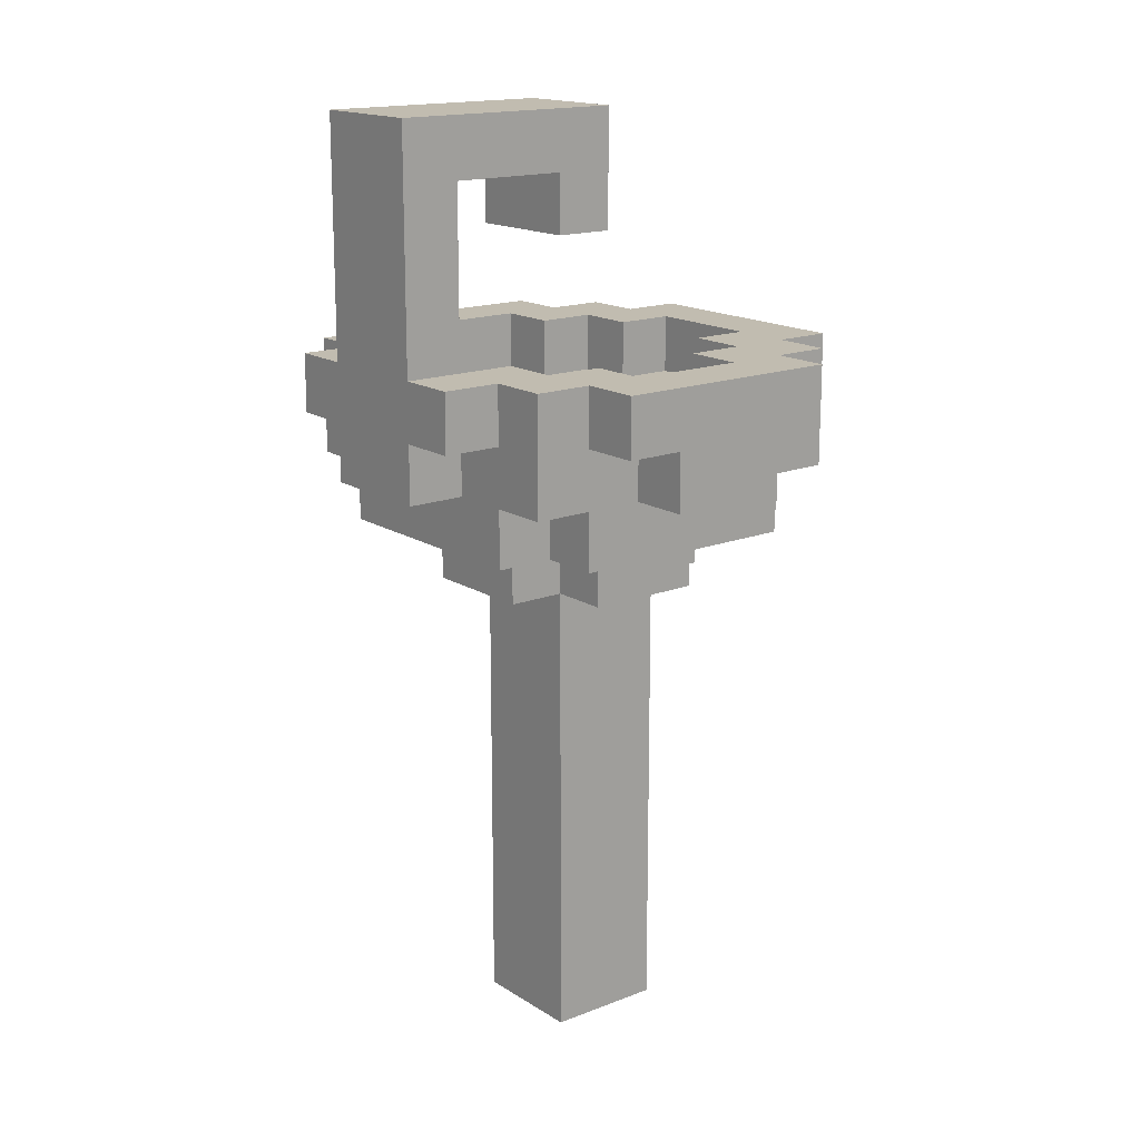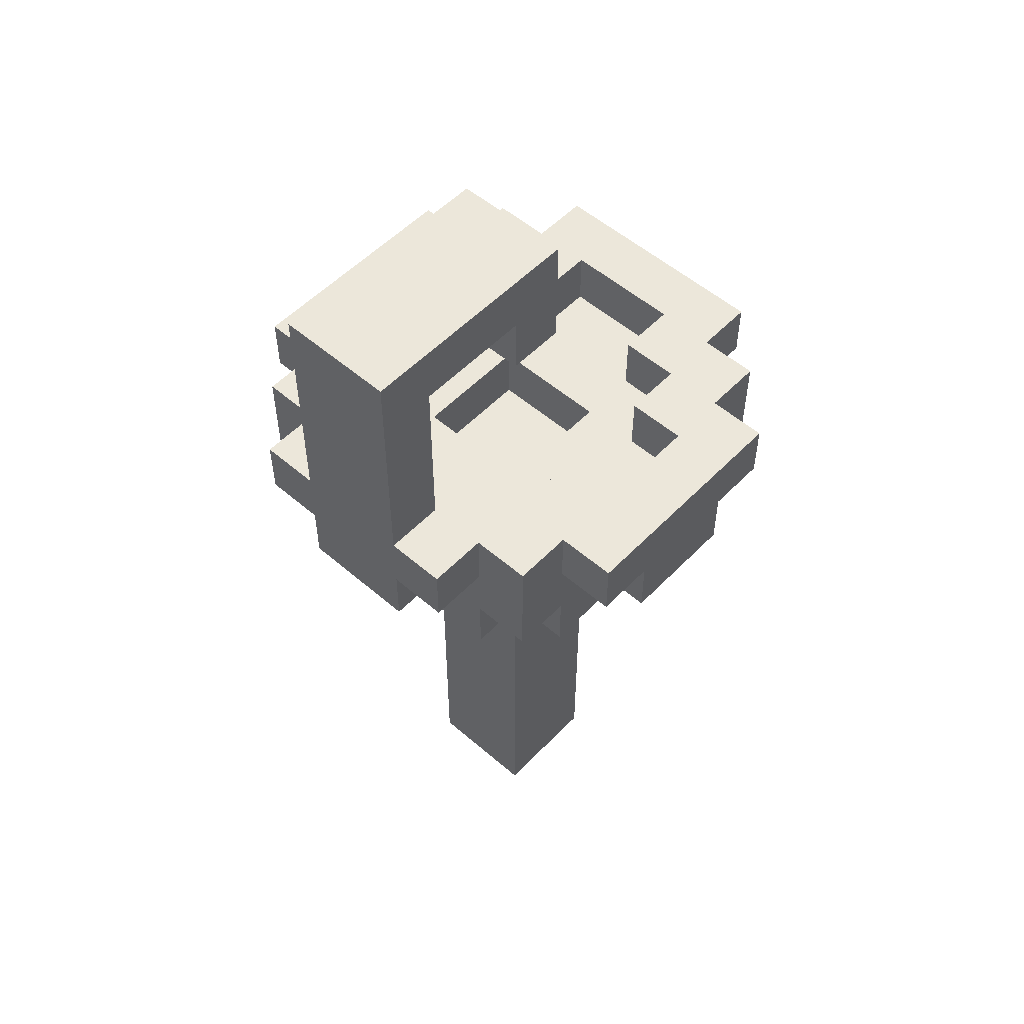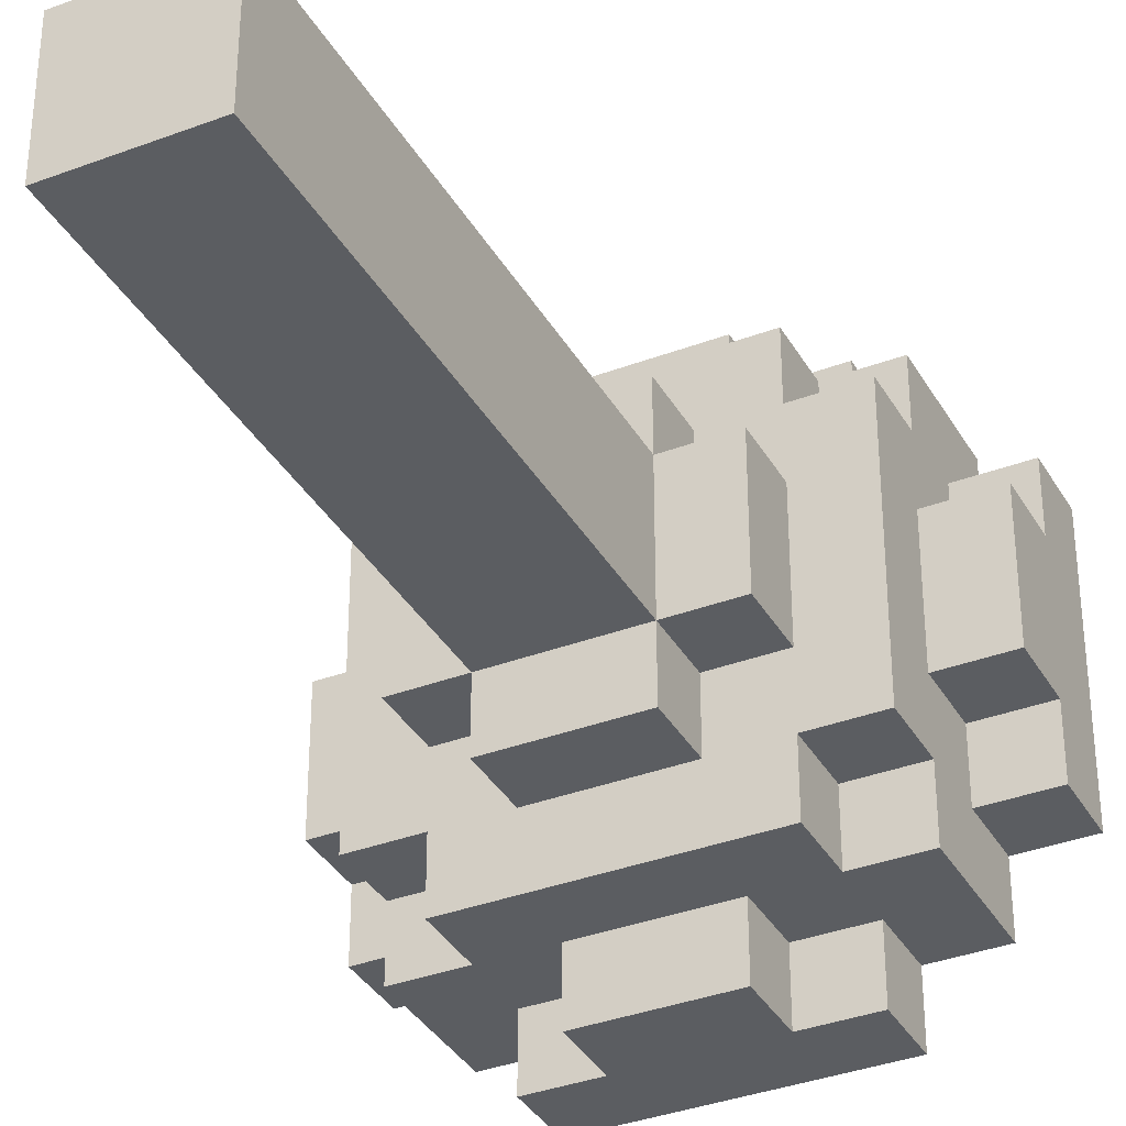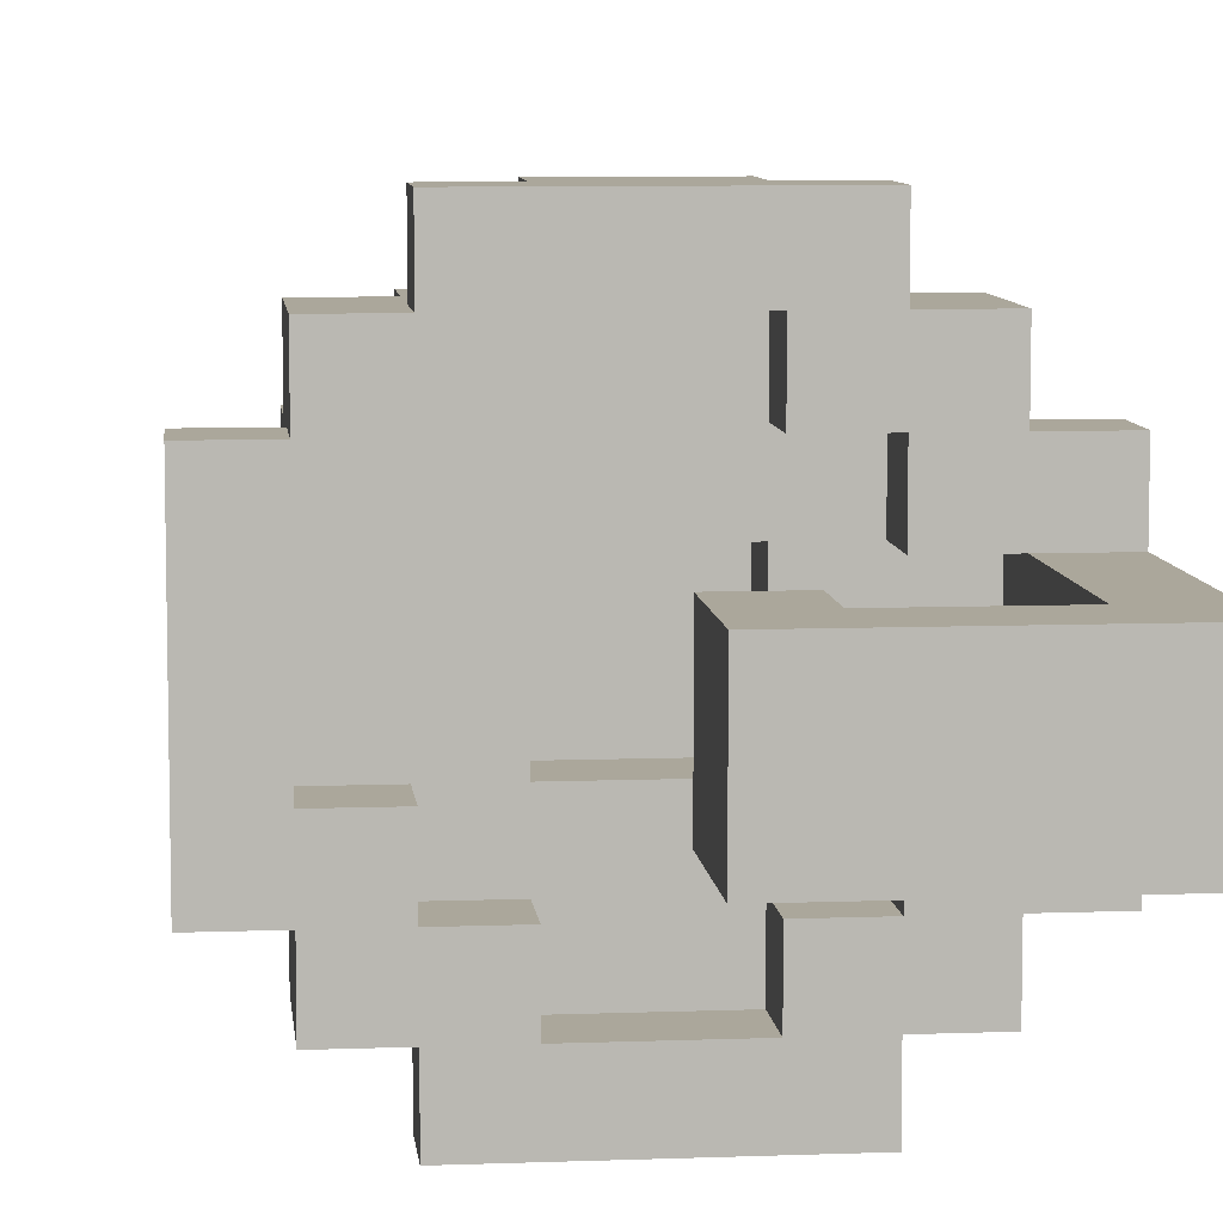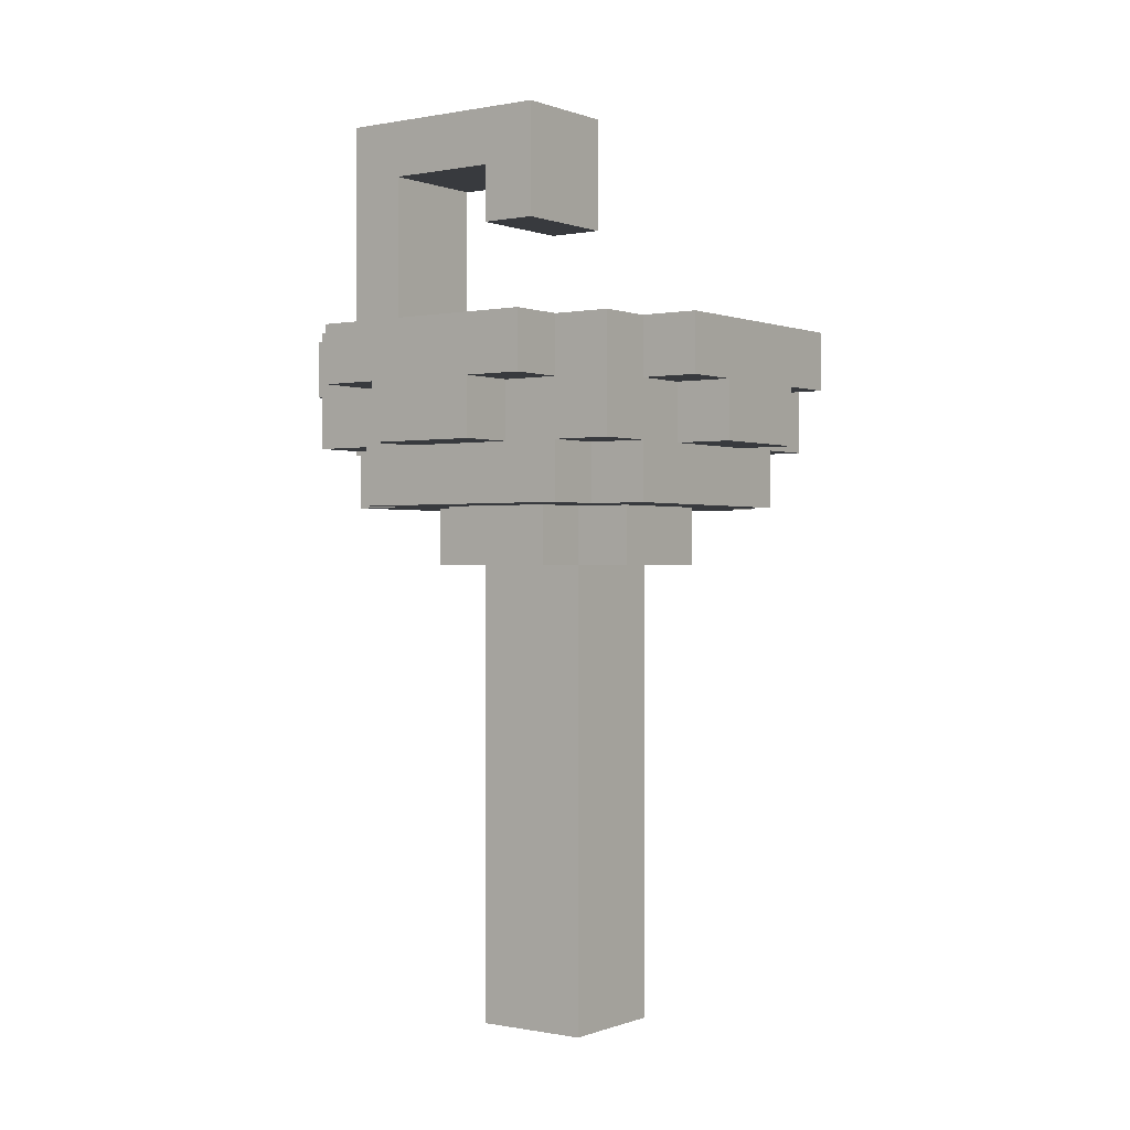
<metadata>
{"format":"obj","ext":"obj","renderer":"f3d","projection":"perspective","resolution":1024,"background":"white","views":[{"elev":16.4,"azim":-38.4,"up":"+Y"},{"elev":53.8,"azim":-47.4,"up":"+Y"},{"elev":-35.8,"azim":26.4,"up":"+Z"},{"elev":8.1,"azim":174.0,"up":"+Z"},{"elev":-0.1,"azim":36.1,"up":"+Y"}]}
</metadata>
<code>
g Bathroom_Sink_White
v -5 10 1
v -5 10 -1
v -5 11 2
v -5 11 1
v -5 11 -1
v -5 11 -2
v -5 12 2
v -5 12 1
v -5 12 -1
v -5 12 -2
v -5 16 1
v -5 16 -1
v -4 9 2
v -4 9 -2
v -4 10 3
v -4 10 2
v -4 10 1
v -4 10 -1
v -4 10 -2
v -4 10 -3
v -4 11 2
v -4 11 1
v -4 11 -1
v -4 11 -2
v -4 12 3
v -4 12 2
v -4 12 -2
v -4 12 -3
v -3 8 1
v -3 8 -1
v -3 9 3
v -3 9 2
v -3 9 1
v -3 9 -1
v -3 9 -2
v -3 9 -3
v -3 10 3
v -3 10 2
v -3 10 -2
v -3 10 -3
v -3 11 4
v -3 11 3
v -3 11 -3
v -3 11 -4
v -3 12 4
v -3 12 3
v -3 12 -3
v -3 12 -4
v -2 0 1
v -2 0 -1
v -2 8 2
v -2 8 1
v -2 8 -1
v -2 8 -2
v -2 9 2
v -2 9 1
v -2 9 -1
v -2 9 -2
v -2 10 4
v -2 10 3
v -2 10 -3
v -2 10 -4
v -2 11 4
v -2 11 3
v -2 11 -3
v -2 11 -4
v -2 14 1
v -2 14 -1
v -2 15 1
v -2 15 -1
v 0 10 1
v 0 10 -1
v 0 11 3
v 0 11 2
v 0 11 1
v 0 11 -1
v 0 11 -2
v 0 11 -3
v 0 12 3
v 0 12 2
v 0 12 -2
v 0 12 -3
v 1 11 2
v 1 11 1
v 1 11 -1
v 1 11 -2
v 1 12 2
v 1 12 1
v 1 12 -1
v 1 12 -2
v 2 11 1
v 2 11 -1
v 2 12 1
v 2 12 -1
v -4 11 1
v -4 11 -1
v -4 12 1
v -4 12 -1
v -4 15 1
v -4 15 -1
v -3 11 2
v -3 11 1
v -3 11 -1
v -3 11 -2
v -3 12 2
v -3 12 1
v -3 12 -1
v -3 12 -2
v -2 10 1
v -2 10 -1
v -2 11 3
v -2 11 2
v -2 11 1
v -2 11 -1
v -2 11 -2
v -2 11 -3
v -2 12 3
v -2 12 2
v -2 12 -2
v -2 12 -3
v -1 14 1
v -1 14 -1
v -1 16 1
v -1 16 -1
v 0 0 1
v 0 0 -1
v 0 8 2
v 0 8 1
v 0 8 -1
v 0 8 -2
v 0 9 2
v 0 9 1
v 0 9 -1
v 0 9 -2
v 0 10 4
v 0 10 3
v 0 10 -3
v 0 10 -4
v 0 11 4
v 0 11 3
v 0 11 -3
v 0 11 -4
v 1 8 1
v 1 8 -1
v 1 9 3
v 1 9 2
v 1 9 1
v 1 9 -1
v 1 9 -2
v 1 9 -3
v 1 10 3
v 1 10 2
v 1 10 -2
v 1 10 -3
v 1 11 4
v 1 11 3
v 1 11 -3
v 1 11 -4
v 1 12 4
v 1 12 3
v 1 12 -3
v 1 12 -4
v 2 9 2
v 2 9 -2
v 2 10 3
v 2 10 2
v 2 10 1
v 2 10 -1
v 2 10 -2
v 2 10 -3
v 2 11 2
v 2 11 1
v 2 11 -1
v 2 11 -2
v 2 12 3
v 2 12 2
v 2 12 -2
v 2 12 -3
v 3 10 1
v 3 10 -1
v 3 11 2
v 3 11 1
v 3 11 -1
v 3 11 -2
v 3 12 2
v 3 12 -2
v -3 11 4
v -3 12 4
v -2 10 4
v -2 11 4
v 0 10 4
v 0 11 4
v 1 11 4
v 1 12 4
v -4 10 3
v -4 12 3
v -3 9 3
v -3 10 3
v -3 11 3
v -3 12 3
v -2 10 3
v -2 11 3
v 0 10 3
v 0 11 3
v 1 9 3
v 1 10 3
v 1 11 3
v 1 12 3
v 2 10 3
v 2 12 3
v -5 11 2
v -5 12 2
v -4 9 2
v -4 10 2
v -4 11 2
v -4 12 2
v -3 9 2
v -3 10 2
v -2 8 2
v -2 9 2
v 0 8 2
v 0 9 2
v 1 9 2
v 1 10 2
v 2 9 2
v 2 10 2
v 2 11 2
v 2 12 2
v 3 11 2
v 3 12 2
v -5 10 1
v -5 11 1
v -5 12 1
v -5 16 1
v -4 10 1
v -4 11 1
v -4 12 1
v -4 15 1
v -3 8 1
v -3 9 1
v -2 0 1
v -2 8 1
v -2 9 1
v -2 14 1
v -2 15 1
v -1 14 1
v -1 16 1
v 0 0 1
v 0 8 1
v 0 9 1
v 1 8 1
v 1 9 1
v 2 10 1
v 2 11 1
v 3 10 1
v 3 11 1
v -4 11 -1
v -4 12 -1
v -3 11 -1
v -3 12 -1
v -2 10 -1
v -2 11 -1
v 0 10 -1
v 0 11 -1
v 1 11 -1
v 1 12 -1
v 2 11 -1
v 2 12 -1
v -3 11 -2
v -3 12 -2
v -2 11 -2
v -2 12 -2
v 0 11 -2
v 0 12 -2
v 1 11 -2
v 1 12 -2
v -2 11 -3
v -2 12 -3
v 0 11 -3
v 0 12 -3
v -2 11 3
v -2 12 3
v 0 11 3
v 0 12 3
v -3 11 2
v -3 12 2
v -2 11 2
v -2 12 2
v 0 11 2
v 0 12 2
v 1 11 2
v 1 12 2
v -4 11 1
v -4 12 1
v -3 11 1
v -3 12 1
v -2 10 1
v -2 11 1
v 0 10 1
v 0 11 1
v 1 11 1
v 1 12 1
v 2 11 1
v 2 12 1
v -5 10 -1
v -5 11 -1
v -5 12 -1
v -5 16 -1
v -4 10 -1
v -4 11 -1
v -4 12 -1
v -4 15 -1
v -3 8 -1
v -3 9 -1
v -2 0 -1
v -2 8 -1
v -2 9 -1
v -2 14 -1
v -2 15 -1
v -1 14 -1
v -1 16 -1
v 0 0 -1
v 0 8 -1
v 0 9 -1
v 1 8 -1
v 1 9 -1
v 2 10 -1
v 2 11 -1
v 3 10 -1
v 3 11 -1
v -5 11 -2
v -5 12 -2
v -4 9 -2
v -4 10 -2
v -4 11 -2
v -4 12 -2
v -3 9 -2
v -3 10 -2
v -2 8 -2
v -2 9 -2
v 0 8 -2
v 0 9 -2
v 1 9 -2
v 1 10 -2
v 2 9 -2
v 2 10 -2
v 2 11 -2
v 2 12 -2
v 3 11 -2
v 3 12 -2
v -4 10 -3
v -4 12 -3
v -3 9 -3
v -3 10 -3
v -3 11 -3
v -3 12 -3
v -2 10 -3
v -2 11 -3
v 0 10 -3
v 0 11 -3
v 1 9 -3
v 1 10 -3
v 1 11 -3
v 1 12 -3
v 2 10 -3
v 2 12 -3
v -3 11 -4
v -3 12 -4
v -2 10 -4
v -2 11 -4
v 0 10 -4
v 0 11 -4
v 1 11 -4
v 1 12 -4
v -2 0 1
v 0 0 1
v -2 0 -1
v 0 0 -1
v -2 8 2
v 0 8 2
v -3 8 1
v -2 8 1
v 0 8 1
v 1 8 1
v -3 8 -1
v -2 8 -1
v 0 8 -1
v 1 8 -1
v -2 8 -2
v 0 8 -2
v -3 9 3
v 1 9 3
v -4 9 2
v -3 9 2
v -2 9 2
v 0 9 2
v 1 9 2
v 2 9 2
v -3 9 1
v -2 9 1
v 0 9 1
v 1 9 1
v -3 9 -1
v -2 9 -1
v 0 9 -1
v 1 9 -1
v -4 9 -2
v -3 9 -2
v -2 9 -2
v 0 9 -2
v 1 9 -2
v 2 9 -2
v -3 9 -3
v 1 9 -3
v -2 10 4
v 0 10 4
v -4 10 3
v -3 10 3
v -2 10 3
v 0 10 3
v 1 10 3
v 2 10 3
v -4 10 2
v -3 10 2
v 1 10 2
v 2 10 2
v -5 10 1
v -4 10 1
v 2 10 1
v 3 10 1
v -5 10 -1
v -4 10 -1
v 2 10 -1
v 3 10 -1
v -4 10 -2
v -3 10 -2
v 1 10 -2
v 2 10 -2
v -4 10 -3
v -3 10 -3
v -2 10 -3
v 0 10 -3
v 1 10 -3
v 2 10 -3
v -2 10 -4
v 0 10 -4
v -3 11 4
v -2 11 4
v 0 11 4
v 1 11 4
v -3 11 3
v -2 11 3
v 0 11 3
v 1 11 3
v -5 11 2
v -4 11 2
v 2 11 2
v 3 11 2
v -5 11 1
v -4 11 1
v 2 11 1
v 3 11 1
v -5 11 -1
v -4 11 -1
v 2 11 -1
v 3 11 -1
v -5 11 -2
v -4 11 -2
v 2 11 -2
v 3 11 -2
v -3 11 -3
v -2 11 -3
v 0 11 -3
v 1 11 -3
v -3 11 -4
v -2 11 -4
v 0 11 -4
v 1 11 -4
v -2 14 1
v -1 14 1
v -2 14 -1
v -1 14 -1
v -4 15 1
v -2 15 1
v -4 15 -1
v -2 15 -1
v -2 10 1
v 0 10 1
v -2 10 -1
v 0 10 -1
v -2 11 3
v 0 11 3
v -3 11 2
v -2 11 2
v 0 11 2
v 1 11 2
v -4 11 1
v -3 11 1
v -2 11 1
v 0 11 1
v 1 11 1
v 2 11 1
v -4 11 -1
v -3 11 -1
v -2 11 -1
v 0 11 -1
v 1 11 -1
v 2 11 -1
v -3 11 -2
v -2 11 -2
v 0 11 -2
v 1 11 -2
v -2 11 -3
v 0 11 -3
v -3 12 4
v 1 12 4
v -4 12 3
v -3 12 3
v -2 12 3
v 0 12 3
v 1 12 3
v 2 12 3
v -5 12 2
v -4 12 2
v -3 12 2
v -2 12 2
v 0 12 2
v 1 12 2
v 2 12 2
v 3 12 2
v -5 12 1
v -4 12 1
v -3 12 1
v 1 12 1
v 2 12 1
v -5 12 -1
v -4 12 -1
v -3 12 -1
v 1 12 -1
v 2 12 -1
v -5 12 -2
v -4 12 -2
v -3 12 -2
v -2 12 -2
v 0 12 -2
v 1 12 -2
v 2 12 -2
v 3 12 -2
v -4 12 -3
v -3 12 -3
v -2 12 -3
v 0 12 -3
v 1 12 -3
v 2 12 -3
v -3 12 -4
v 1 12 -4
v -5 16 1
v -1 16 1
v -5 16 -1
v -1 16 -1
f 4 2 1
f 5 2 4
f 7 4 3
f 7 6 5
f 7 5 4
f 8 6 7
f 9 6 8
f 10 6 9
f 11 9 8
f 12 9 11
f 16 14 13
f 17 14 16
f 18 14 17
f 19 14 18
f 21 16 15
f 21 17 16
f 22 17 21
f 23 20 19
f 23 19 18
f 24 20 23
f 25 21 15
f 26 21 25
f 27 20 24
f 28 20 27
f 33 30 29
f 34 30 33
f 37 32 31
f 38 32 37
f 39 36 35
f 40 36 39
f 45 42 41
f 46 42 45
f 47 44 43
f 48 44 47
f 52 50 49
f 53 50 52
f 55 52 51
f 56 52 55
f 57 54 53
f 58 54 57
f 63 60 59
f 64 60 63
f 65 62 61
f 66 62 65
f 69 68 67
f 70 68 69
f 75 72 71
f 76 72 75
f 79 74 73
f 80 74 79
f 81 78 77
f 82 78 81
f 87 84 83
f 88 84 87
f 89 86 85
f 90 86 89
f 93 92 91
f 94 92 93
f 95 96 97
f 97 96 98
f 97 98 99
f 99 98 100
f 101 102 105
f 105 102 106
f 103 104 107
f 107 104 108
f 109 110 113
f 113 110 114
f 111 112 117
f 117 112 118
f 115 116 119
f 119 116 120
f 121 122 123
f 123 122 124
f 125 126 128
f 128 126 129
f 127 128 131
f 131 128 132
f 129 130 133
f 133 130 134
f 135 136 139
f 139 136 140
f 137 138 141
f 141 138 142
f 143 144 147
f 147 144 148
f 145 146 151
f 151 146 152
f 149 150 153
f 153 150 154
f 155 156 159
f 159 156 160
f 157 158 161
f 161 158 162
f 163 164 166
f 166 164 167
f 167 164 168
f 168 164 169
f 165 166 171
f 166 167 171
f 171 167 172
f 169 170 173
f 168 169 173
f 173 170 174
f 165 171 175
f 175 171 176
f 174 170 177
f 177 170 178
f 179 180 182
f 182 180 183
f 181 182 185
f 183 184 185
f 182 183 185
f 185 184 186
f 190 188 187
f 191 190 189
f 192 188 190
f 192 190 191
f 193 188 192
f 194 188 193
f 198 196 195
f 199 196 198
f 200 196 199
f 201 198 197
f 201 199 198
f 202 199 201
f 203 201 197
f 205 203 197
f 205 204 203
f 206 204 205
f 207 204 206
f 209 207 206
f 209 208 207
f 210 208 209
f 215 212 211
f 216 212 215
f 217 214 213
f 218 214 217
f 221 220 219
f 222 220 221
f 225 224 223
f 226 224 225
f 229 228 227
f 230 228 229
f 235 232 231
f 236 232 235
f 237 234 233
f 238 234 237
f 242 240 239
f 243 240 242
f 245 234 238
f 246 245 244
f 247 234 245
f 247 245 246
f 248 242 241
f 249 242 248
f 251 250 249
f 252 250 251
f 255 254 253
f 256 254 255
f 259 258 257
f 260 258 259
f 263 262 261
f 264 262 263
f 267 266 265
f 268 266 267
f 271 270 269
f 272 270 271
f 275 274 273
f 276 274 275
f 279 278 277
f 280 278 279
f 281 282 283
f 283 282 284
f 285 286 287
f 287 286 288
f 289 290 291
f 291 290 292
f 293 294 295
f 295 294 296
f 297 298 299
f 299 298 300
f 301 302 303
f 303 302 304
f 305 306 309
f 309 306 310
f 307 308 311
f 311 308 312
f 313 314 316
f 316 314 317
f 312 308 319
f 318 319 320
f 319 308 321
f 320 319 321
f 315 316 322
f 322 316 323
f 323 324 325
f 325 324 326
f 327 328 329
f 329 328 330
f 331 332 335
f 335 332 336
f 333 334 337
f 337 334 338
f 339 340 341
f 341 340 342
f 343 344 345
f 345 344 346
f 347 348 349
f 349 348 350
f 351 352 354
f 354 352 355
f 355 352 356
f 353 354 357
f 354 355 357
f 357 355 358
f 353 357 359
f 353 359 361
f 359 360 361
f 361 360 362
f 362 360 363
f 362 363 365
f 363 364 365
f 365 364 366
f 367 368 370
f 369 370 371
f 370 368 372
f 371 370 372
f 372 368 373
f 373 368 374
f 377 376 375
f 378 376 377
f 382 380 379
f 383 380 382
f 385 382 381
f 386 382 385
f 387 384 383
f 388 384 387
f 389 387 386
f 390 387 389
f 394 392 391
f 395 392 394
f 396 392 395
f 397 392 396
f 399 394 393
f 399 395 394
f 400 395 399
f 401 398 397
f 401 397 396
f 402 398 401
f 403 399 393
f 406 398 402
f 407 404 403
f 407 403 393
f 408 404 407
f 409 404 408
f 410 406 405
f 411 398 406
f 411 406 410
f 412 398 411
f 413 409 408
f 413 410 409
f 413 411 410
f 414 411 413
f 419 416 415
f 420 416 419
f 423 418 417
f 424 418 423
f 425 422 421
f 426 422 425
f 431 428 427
f 432 428 431
f 433 430 429
f 434 430 433
f 439 436 435
f 440 436 439
f 443 438 437
f 444 438 443
f 445 442 441
f 446 442 445
f 451 448 447
f 452 448 451
f 453 450 449
f 454 450 453
f 459 456 455
f 460 456 459
f 461 458 457
f 462 458 461
f 467 464 463
f 468 464 467
f 469 466 465
f 470 466 469
f 475 472 471
f 476 472 475
f 477 474 473
f 478 474 477
f 481 480 479
f 482 480 481
f 485 484 483
f 486 484 485
f 487 488 489
f 489 488 490
f 491 492 494
f 494 492 495
f 493 494 498
f 495 496 498
f 494 495 498
f 498 496 499
f 499 496 500
f 500 496 501
f 497 498 503
f 498 499 503
f 503 499 504
f 504 499 505
f 501 502 506
f 500 501 506
f 506 502 507
f 507 502 508
f 504 505 509
f 506 507 509
f 505 506 509
f 509 507 510
f 510 507 511
f 511 507 512
f 510 511 513
f 513 511 514
f 515 516 518
f 518 516 519
f 519 516 520
f 520 516 521
f 517 518 524
f 518 519 524
f 524 519 525
f 525 519 526
f 520 521 527
f 521 522 527
f 527 522 528
f 528 522 529
f 524 525 531
f 523 524 531
f 531 525 532
f 532 525 533
f 529 530 534
f 528 529 534
f 534 530 535
f 535 530 540
f 537 538 541
f 536 537 541
f 541 538 542
f 542 538 543
f 539 540 546
f 540 530 547
f 546 540 547
f 547 530 548
f 543 544 549
f 542 543 549
f 549 544 550
f 550 544 551
f 545 546 552
f 546 547 552
f 552 547 553
f 553 547 554
f 550 551 555
f 552 553 555
f 551 552 555
f 555 553 556
f 557 558 559
f 559 558 560

</code>
